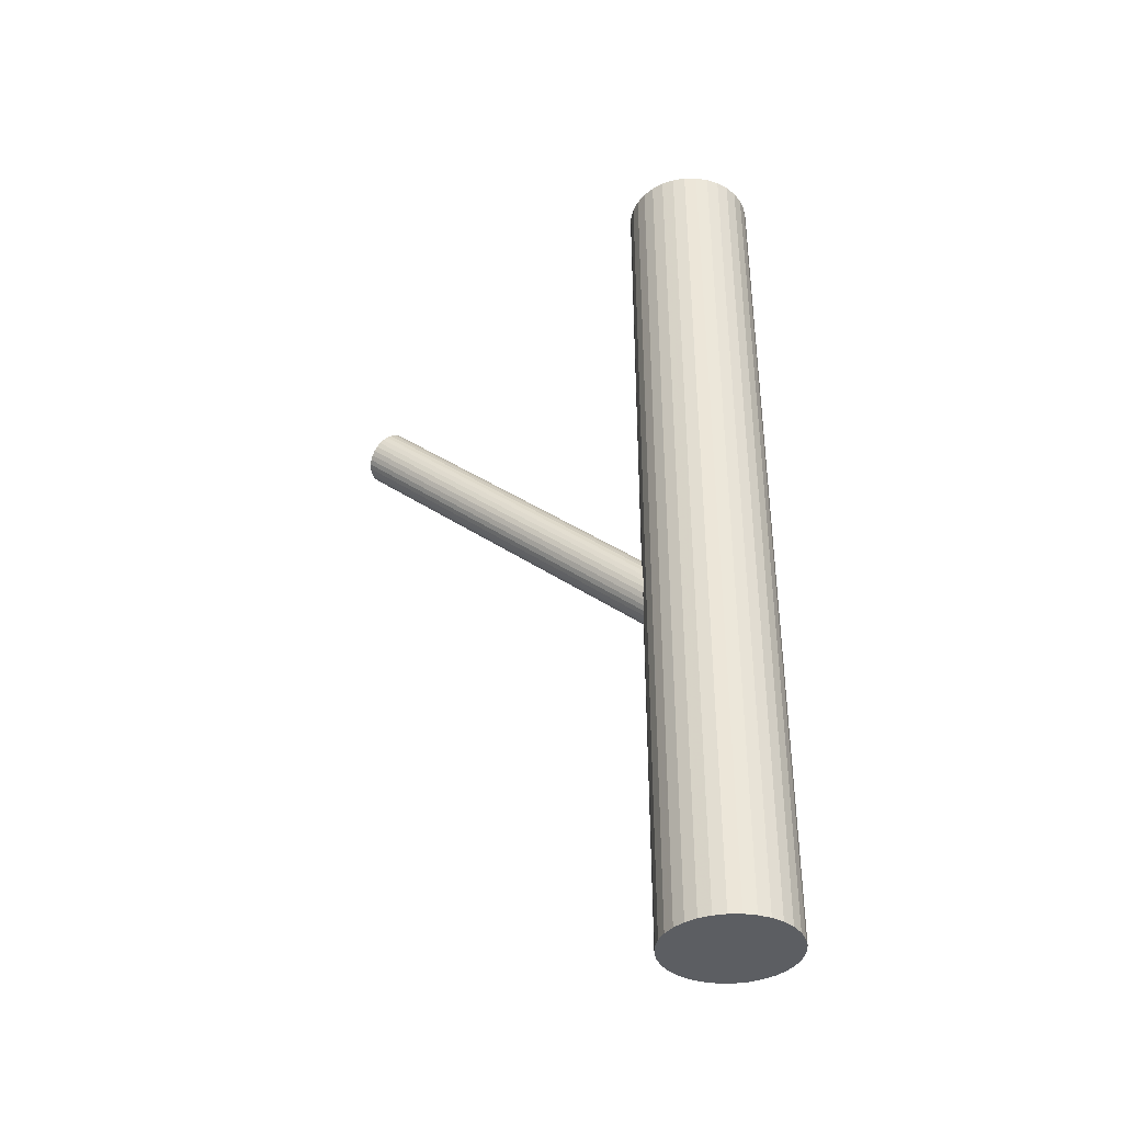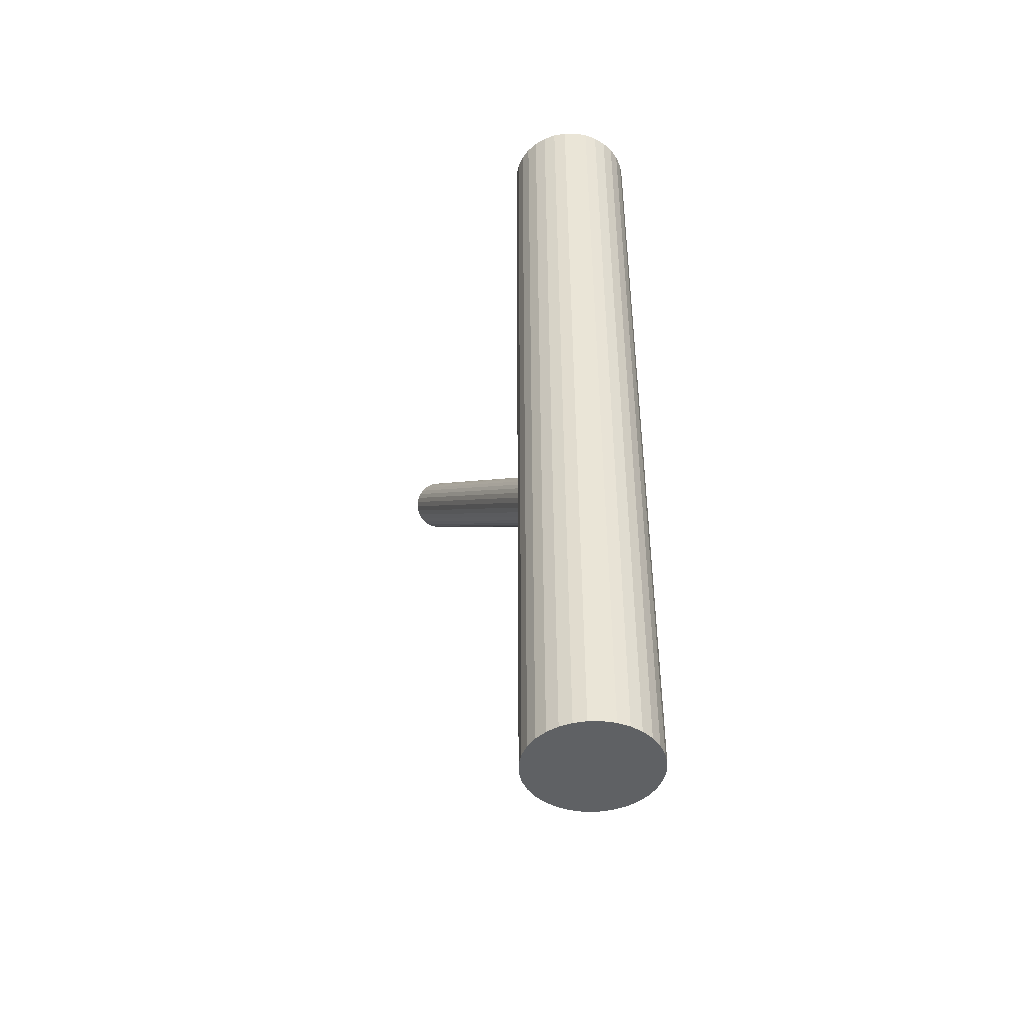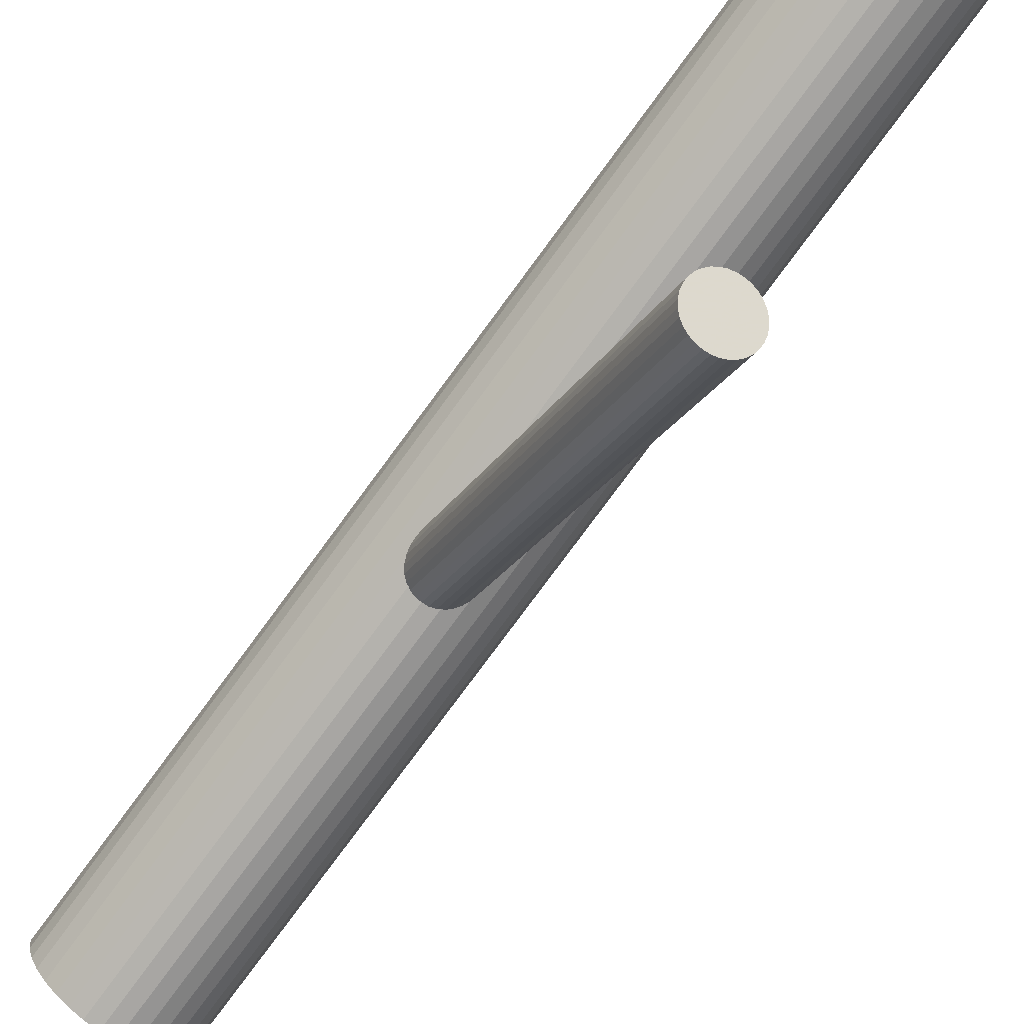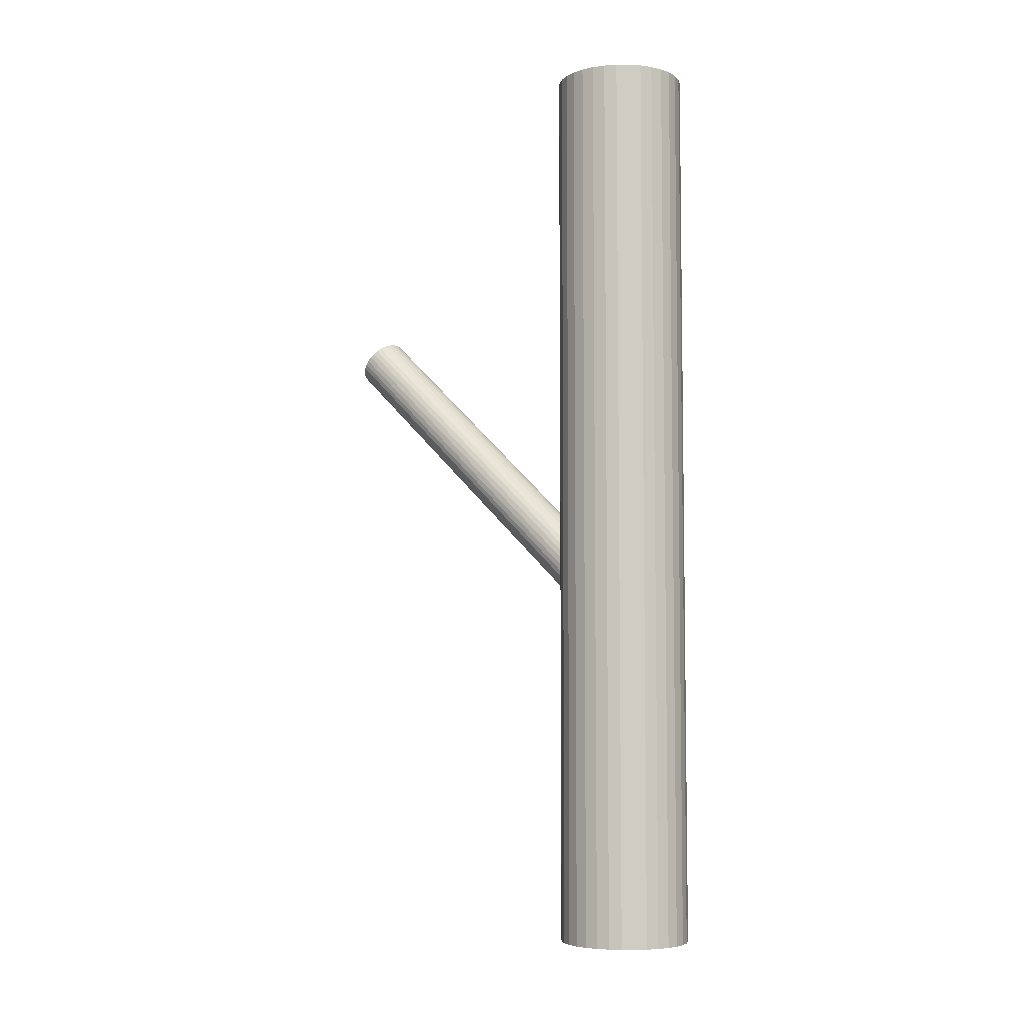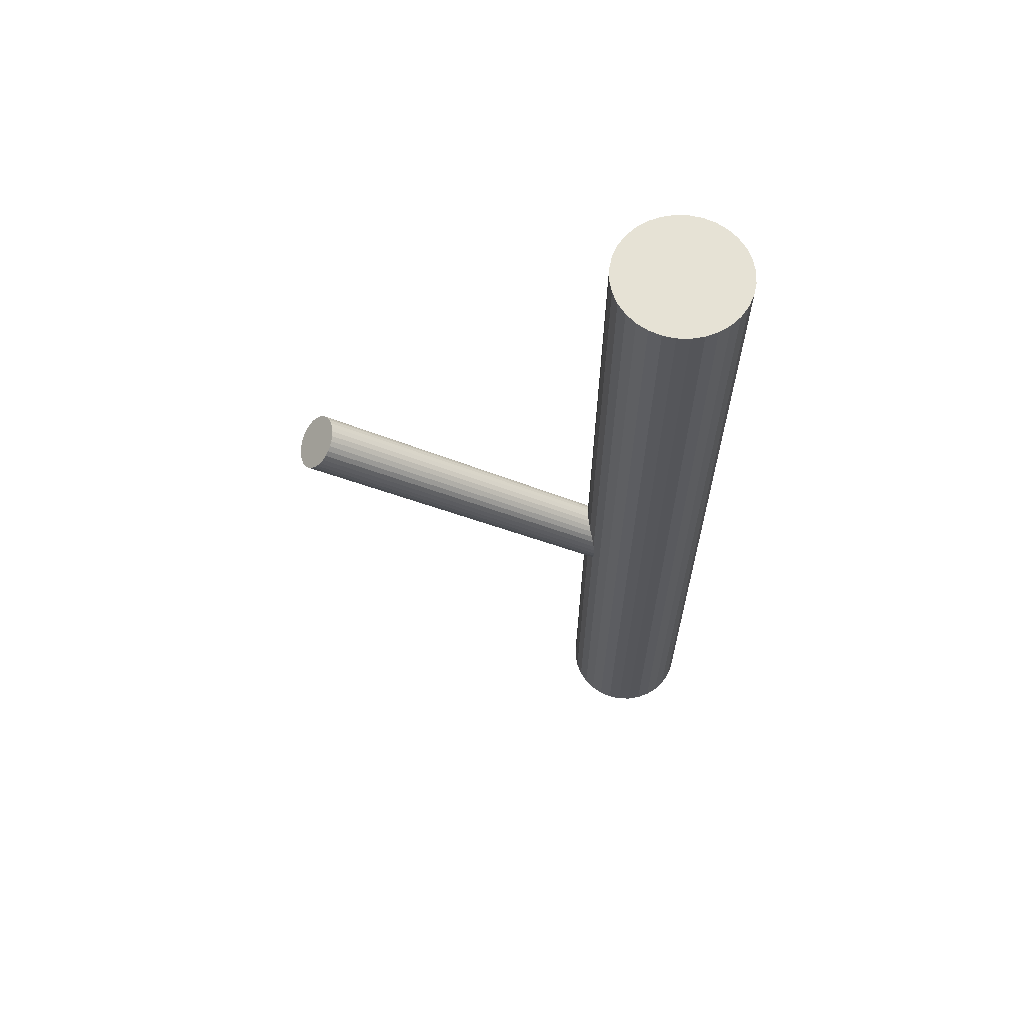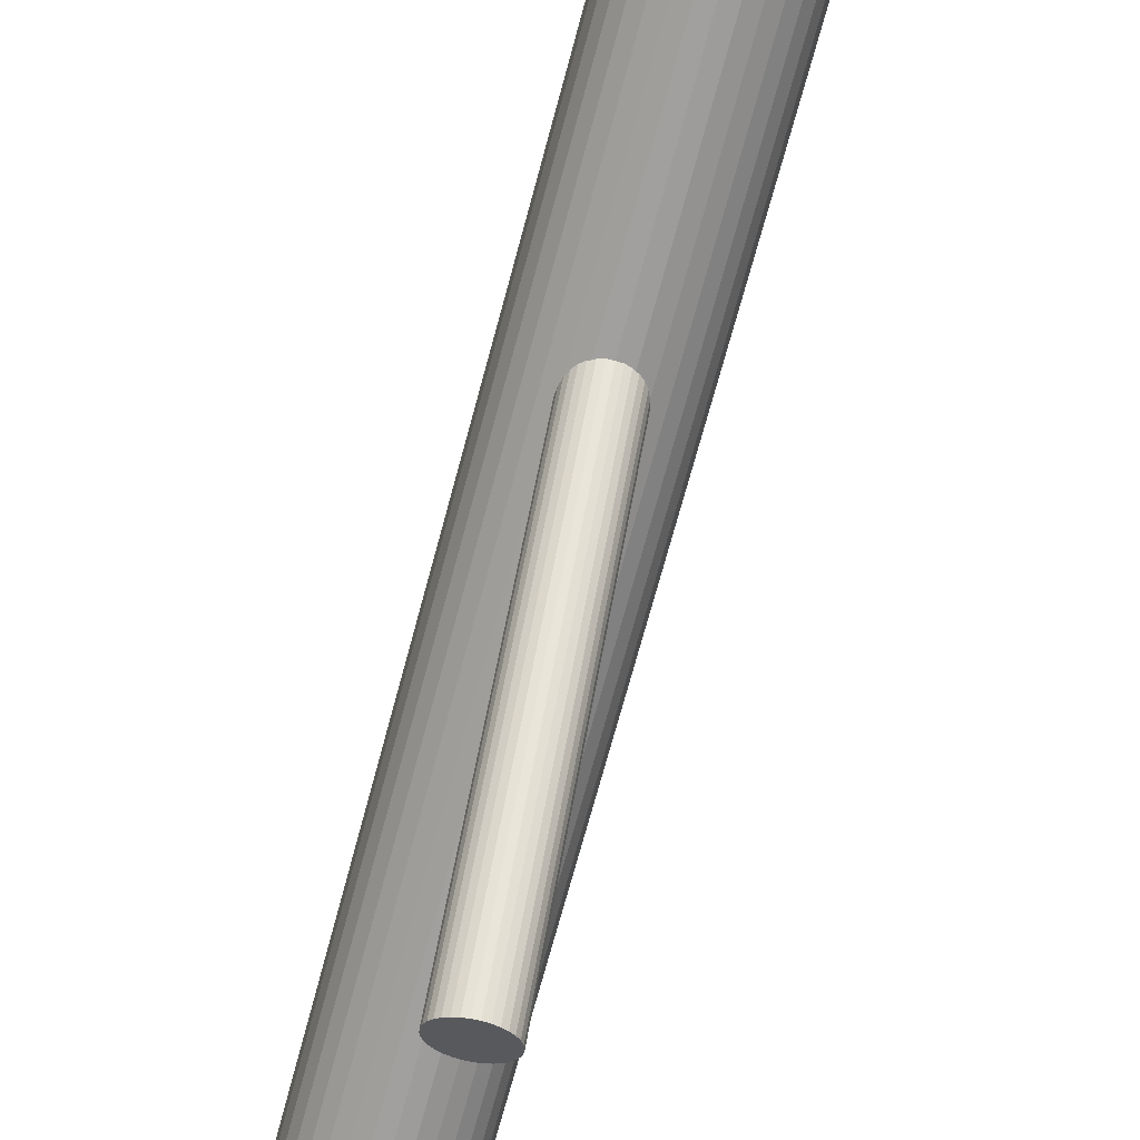
<metadata>
{"format":"obj","ext":"obj","renderer":"f3d","projection":"perspective","resolution":1024,"background":"white","views":[{"elev":-37.9,"azim":107.6,"up":"+Z"},{"elev":-45.4,"azim":152.1,"up":"+Z"},{"elev":-77.3,"azim":-36.3,"up":"+Y"},{"elev":-5.7,"azim":129.8,"up":"+Z"},{"elev":64.0,"azim":86.0,"up":"+Z"},{"elev":-71.3,"azim":164.9,"up":"+Y"}]}
</metadata>
<code>
v 0 0.03862 0.1161
v 0 0.03862 -0.1161
v 0 0.05529 0.1161
v 0 0.05529 -0.1161
v -0 0.02195 0.1161
v -0 0.02195 -0.1161
v 0.01179 0.05041 0.1161
v 0.01179 0.05041 -0.1161
v 0.01179 0.02683 0.1161
v 0.01179 0.02683 -0.1161
v -0.01386 0.04788 0.1161
v -0.01386 0.04788 -0.1161
v -0.01386 0.02936 0.1161
v -0.01386 0.02936 -0.1161
v 0.009262 0.02476 0.1161
v 0.009262 0.02476 -0.1161
v 0.009262 0.05248 0.1161
v 0.009262 0.05248 -0.1161
v 0.00638 0.02321 0.1161
v 0.00638 0.02321 -0.1161
v 0.00638 0.05402 0.1161
v 0.00638 0.05402 -0.1161
v -0.0154 0.045 0.1161
v -0.0154 0.045 -0.1161
v -0.0154 0.03224 0.1161
v -0.0154 0.03224 -0.1161
v 0.01635 0.03536 0.1161
v 0.01635 0.03536 -0.1161
v 0.01635 0.04187 0.1161
v 0.01635 0.04187 -0.1161
v -0.003253 0.05497 0.1161
v -0.003253 0.05497 -0.1161
v -0.003253 0.02227 0.1161
v -0.003253 0.02227 -0.1161
v 0.01667 0.03862 0.1161
v 0.01667 0.03862 -0.1161
v -0.01667 0.03862 0.1161
v -0.01667 0.03862 -0.1161
v 0.003253 0.05497 0.1161
v 0.003253 0.05497 -0.1161
v 0.003253 0.02227 0.1161
v 0.003253 0.02227 -0.1161
v -0.01635 0.03536 0.1161
v -0.01635 0.03536 -0.1161
v -0.01635 0.04187 0.1161
v -0.01635 0.04187 -0.1161
v 0.0154 0.045 0.1161
v 0.0154 0.045 -0.1161
v 0.0154 0.03224 0.1161
v 0.0154 0.03224 -0.1161
v -0.00638 0.02321 0.1161
v -0.00638 0.02321 -0.1161
v -0.00638 0.05402 0.1161
v -0.00638 0.05402 -0.1161
v -0.009262 0.02476 0.1161
v -0.009262 0.02476 -0.1161
v -0.009262 0.05248 0.1161
v -0.009262 0.05248 -0.1161
v 0.01386 0.04788 0.1161
v 0.01386 0.04788 -0.1161
v 0.01386 0.02936 0.1161
v 0.01386 0.02936 -0.1161
v -0.01179 0.05041 0.1161
v -0.01179 0.05041 -0.1161
v -0.01179 0.02683 0.1161
v -0.01179 0.02683 -0.1161
v 0 -0.05069 0.04855
v 0 0.03862 -0.03008
v -0 -0.05529 0.04333
v -0 0.03402 -0.0353
v 0 -0.0461 0.05377
v 0 0.04321 -0.02487
v -0.006953 -0.05069 0.04855
v -0.006953 0.03862 -0.03008
v -0.003863 -0.04687 0.05289
v -0.003863 0.04244 -0.02575
v -0.003863 -0.05452 0.04421
v -0.003863 0.0348 -0.03442
v -0.001356 -0.0552 0.04343
v -0.001356 0.03411 -0.0352
v -0.001356 -0.04619 0.05367
v -0.001356 0.04312 -0.02497
v 0.006424 -0.04894 0.05055
v 0.006424 0.04038 -0.02809
v 0.006424 -0.05245 0.04655
v 0.006424 0.03686 -0.03208
v -0.006819 -0.05159 0.04753
v -0.006819 0.03772 -0.0311
v -0.006819 -0.0498 0.04957
v -0.006819 0.03951 -0.02907
v 0.005781 -0.05325 0.04565
v 0.005781 0.03606 -0.03298
v 0.005781 -0.04814 0.05145
v 0.005781 0.04117 -0.02719
v 0.002661 -0.04645 0.05337
v 0.002661 0.04286 -0.02526
v 0.002661 -0.05494 0.04373
v 0.002661 0.03437 -0.03491
v 0.004916 -0.04745 0.05224
v 0.004916 0.04187 -0.02639
v 0.004916 -0.05394 0.04486
v 0.004916 0.03537 -0.03377
v -0.004916 -0.04745 0.05224
v -0.004916 0.04187 -0.02639
v -0.004916 -0.05394 0.04486
v -0.004916 0.03537 -0.03377
v -0.002661 -0.04645 0.05337
v -0.002661 0.04286 -0.02526
v -0.002661 -0.05494 0.04373
v -0.002661 0.03437 -0.03491
v -0.005781 -0.05325 0.04565
v -0.005781 0.03606 -0.03298
v -0.005781 -0.04814 0.05145
v -0.005781 0.04117 -0.02719
v 0.006819 -0.05159 0.04753
v 0.006819 0.03772 -0.0311
v 0.006819 -0.0498 0.04957
v 0.006819 0.03951 -0.02907
v -0.006424 -0.04894 0.05055
v -0.006424 0.04038 -0.02809
v -0.006424 -0.05245 0.04655
v -0.006424 0.03686 -0.03208
v 0.001356 -0.0552 0.04343
v 0.001356 0.03411 -0.0352
v 0.001356 -0.04619 0.05367
v 0.001356 0.04312 -0.02497
v 0.003863 -0.04687 0.05289
v 0.003863 0.04244 -0.02575
v 0.003863 -0.05452 0.04421
v 0.003863 0.0348 -0.03442
v 0.006953 -0.05069 0.04855
v 0.006953 0.03862 -0.03008
f 36 2 30
f 36 30 35
f 35 30 29
f 35 29 1
f 30 2 48
f 30 48 29
f 29 48 47
f 29 47 1
f 48 2 60
f 48 60 47
f 47 60 59
f 47 59 1
f 60 2 8
f 60 8 59
f 59 8 7
f 59 7 1
f 8 2 18
f 8 18 7
f 7 18 17
f 7 17 1
f 18 2 22
f 18 22 17
f 17 22 21
f 17 21 1
f 22 2 40
f 22 40 21
f 21 40 39
f 21 39 1
f 40 2 4
f 40 4 39
f 39 4 3
f 39 3 1
f 4 2 32
f 4 32 3
f 3 32 31
f 3 31 1
f 32 2 54
f 32 54 31
f 31 54 53
f 31 53 1
f 54 2 58
f 54 58 53
f 53 58 57
f 53 57 1
f 58 2 64
f 58 64 57
f 57 64 63
f 57 63 1
f 64 2 12
f 64 12 63
f 63 12 11
f 63 11 1
f 12 2 24
f 12 24 11
f 11 24 23
f 11 23 1
f 24 2 46
f 24 46 23
f 23 46 45
f 23 45 1
f 46 2 38
f 46 38 45
f 45 38 37
f 45 37 1
f 38 2 44
f 38 44 37
f 37 44 43
f 37 43 1
f 44 2 26
f 44 26 43
f 43 26 25
f 43 25 1
f 26 2 14
f 26 14 25
f 25 14 13
f 25 13 1
f 14 2 66
f 14 66 13
f 13 66 65
f 13 65 1
f 66 2 56
f 66 56 65
f 65 56 55
f 65 55 1
f 56 2 52
f 56 52 55
f 55 52 51
f 55 51 1
f 52 2 34
f 52 34 51
f 51 34 33
f 51 33 1
f 34 2 6
f 34 6 33
f 33 6 5
f 33 5 1
f 6 2 42
f 6 42 5
f 5 42 41
f 5 41 1
f 42 2 20
f 42 20 41
f 41 20 19
f 41 19 1
f 20 2 16
f 20 16 19
f 19 16 15
f 19 15 1
f 16 2 10
f 16 10 15
f 15 10 9
f 15 9 1
f 10 2 62
f 10 62 9
f 9 62 61
f 9 61 1
f 62 2 50
f 62 50 61
f 61 50 49
f 61 49 1
f 50 2 28
f 50 28 49
f 49 28 27
f 49 27 1
f 28 2 36
f 28 36 27
f 27 36 35
f 27 35 1
f 132 68 118
f 132 118 131
f 131 118 117
f 131 117 67
f 118 68 84
f 118 84 117
f 117 84 83
f 117 83 67
f 84 68 94
f 84 94 83
f 83 94 93
f 83 93 67
f 94 68 100
f 94 100 93
f 93 100 99
f 93 99 67
f 100 68 128
f 100 128 99
f 99 128 127
f 99 127 67
f 128 68 96
f 128 96 127
f 127 96 95
f 127 95 67
f 96 68 126
f 96 126 95
f 95 126 125
f 95 125 67
f 126 68 72
f 126 72 125
f 125 72 71
f 125 71 67
f 72 68 82
f 72 82 71
f 71 82 81
f 71 81 67
f 82 68 108
f 82 108 81
f 81 108 107
f 81 107 67
f 108 68 76
f 108 76 107
f 107 76 75
f 107 75 67
f 76 68 104
f 76 104 75
f 75 104 103
f 75 103 67
f 104 68 114
f 104 114 103
f 103 114 113
f 103 113 67
f 114 68 120
f 114 120 113
f 113 120 119
f 113 119 67
f 120 68 90
f 120 90 119
f 119 90 89
f 119 89 67
f 90 68 74
f 90 74 89
f 89 74 73
f 89 73 67
f 74 68 88
f 74 88 73
f 73 88 87
f 73 87 67
f 88 68 122
f 88 122 87
f 87 122 121
f 87 121 67
f 122 68 112
f 122 112 121
f 121 112 111
f 121 111 67
f 112 68 106
f 112 106 111
f 111 106 105
f 111 105 67
f 106 68 78
f 106 78 105
f 105 78 77
f 105 77 67
f 78 68 110
f 78 110 77
f 77 110 109
f 77 109 67
f 110 68 80
f 110 80 109
f 109 80 79
f 109 79 67
f 80 68 70
f 80 70 79
f 79 70 69
f 79 69 67
f 70 68 124
f 70 124 69
f 69 124 123
f 69 123 67
f 124 68 98
f 124 98 123
f 123 98 97
f 123 97 67
f 98 68 130
f 98 130 97
f 97 130 129
f 97 129 67
f 130 68 102
f 130 102 129
f 129 102 101
f 129 101 67
f 102 68 92
f 102 92 101
f 101 92 91
f 101 91 67
f 92 68 86
f 92 86 91
f 91 86 85
f 91 85 67
f 86 68 116
f 86 116 85
f 85 116 115
f 85 115 67
f 116 68 132
f 116 132 115
f 115 132 131
f 115 131 67

</code>
